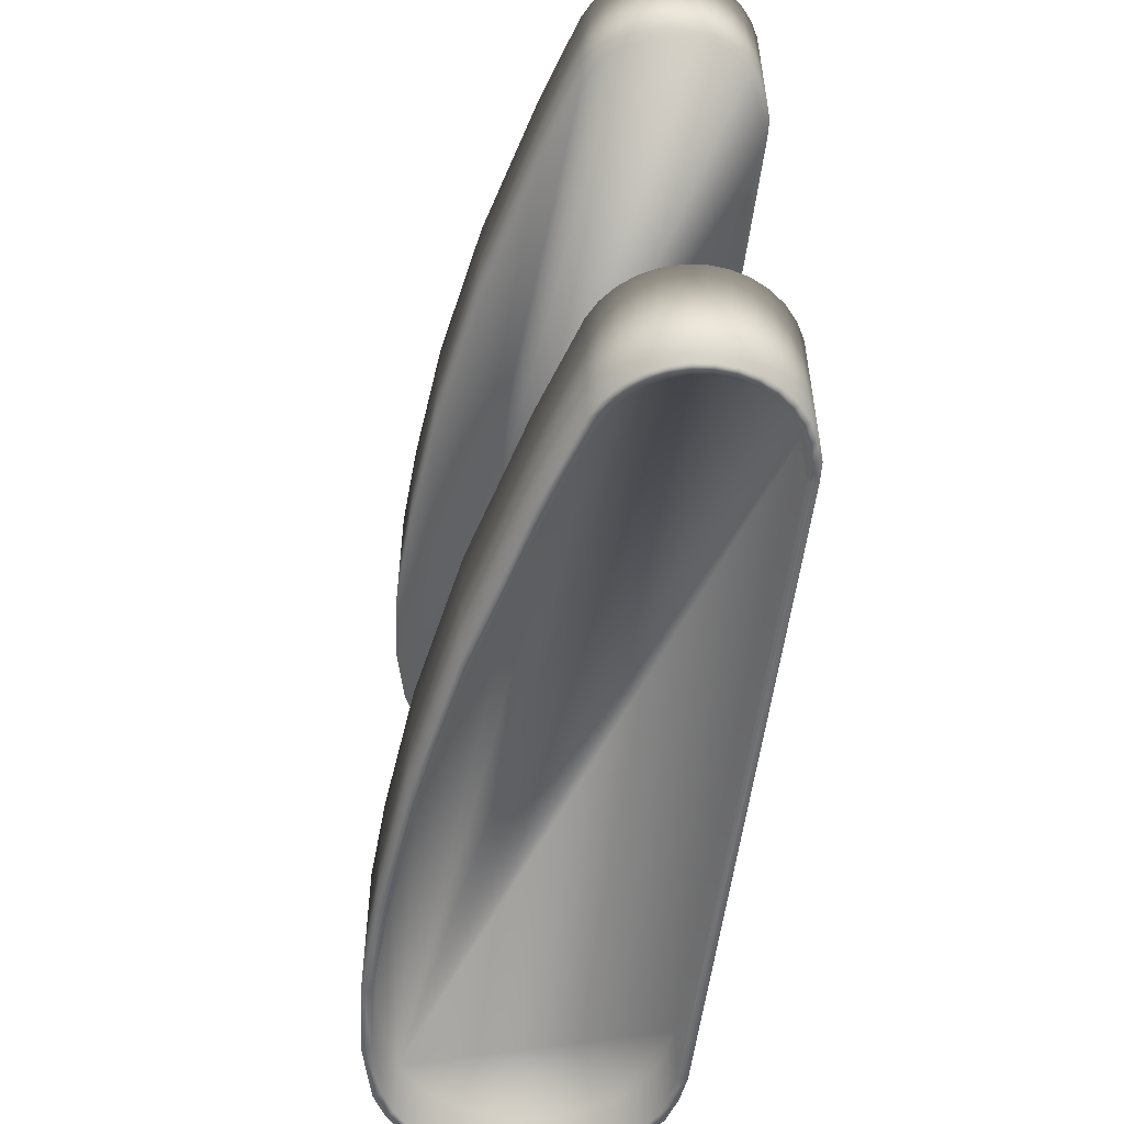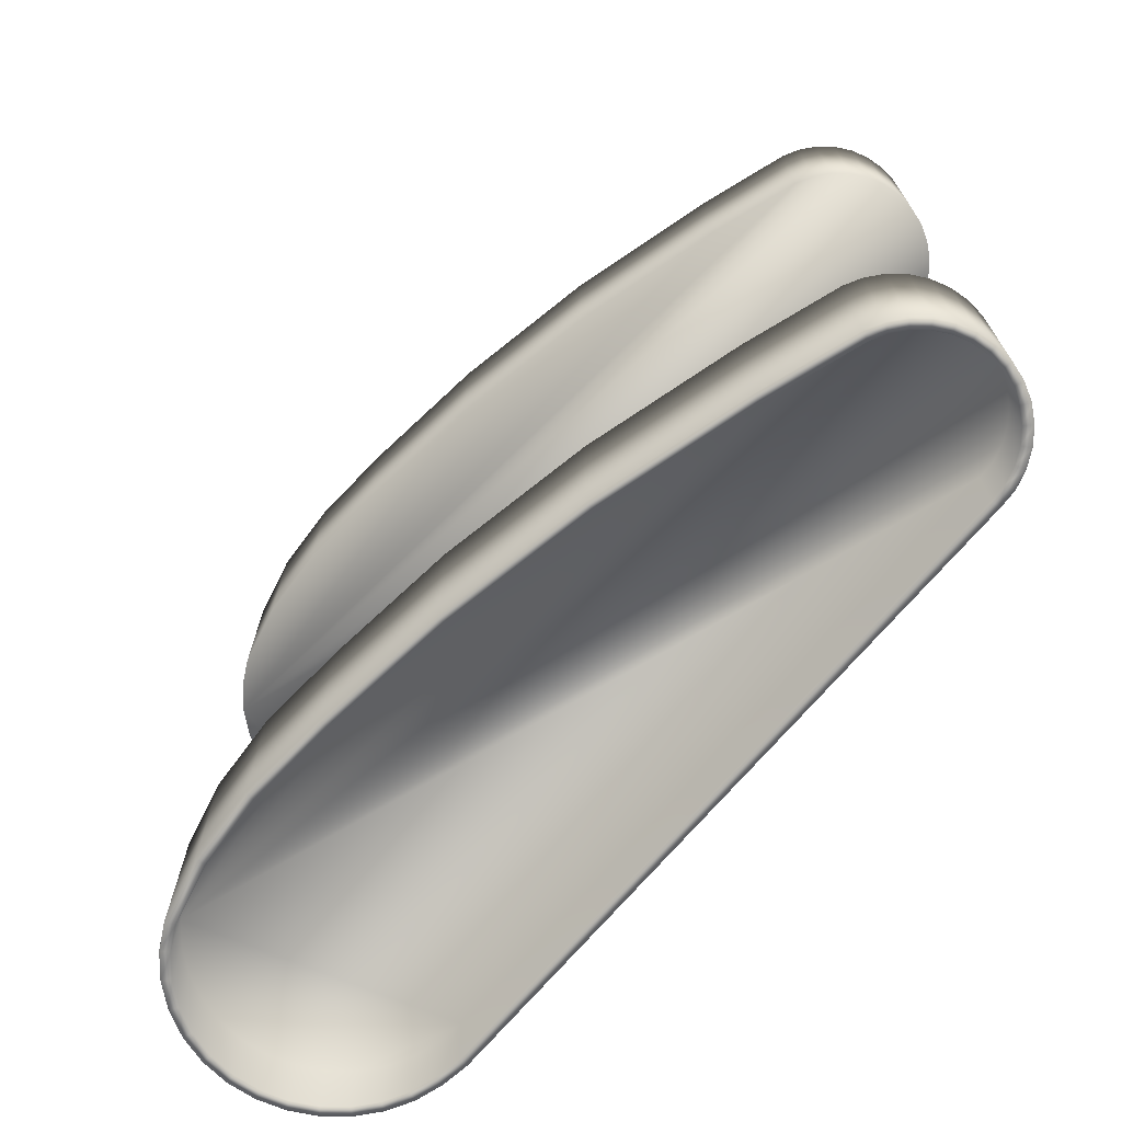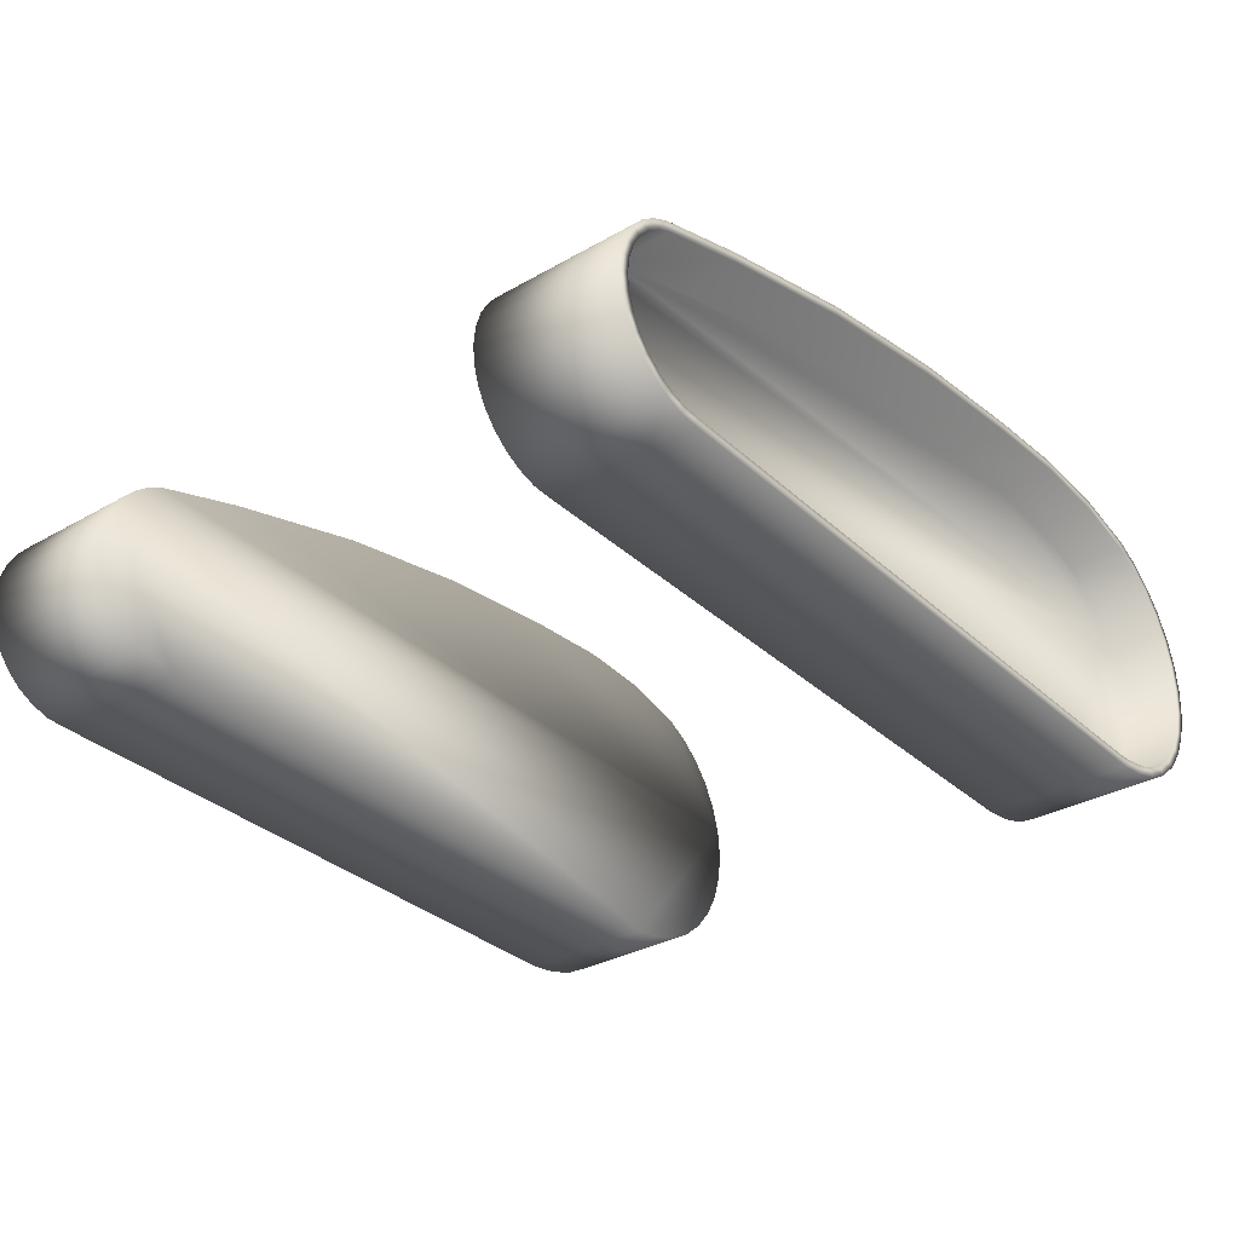
<metadata>
{"format":"obj","ext":"obj","renderer":"f3d","projection":"perspective","resolution":1024,"background":"white","views":[{"elev":-53.7,"azim":-96.8,"up":"+Z"},{"elev":-69.9,"azim":-130.1,"up":"+Z"},{"elev":-32.6,"azim":-51.6,"up":"+Y"}]}
</metadata>
<code>
v 0.4166 0.3208 0.2419
v 0.4452 0.3055 0.2419
v 0.4704 0.2848 0.2419
v 0.491 0.2597 0.2419
v 0.5063 0.231 0.2419
v 0.5158 0.1999 0.2419
v 0.5189 0.1676 0.2419
v 0.5158 0.1352 0.2419
v 0.5063 0.1041 0.2419
v 0.491 0.07543 0.2419
v 0.4704 0.0503 0.2419
v 0.4452 0.02967 0.2419
v 0.4166 0.01435 0.2419
v 0.3855 0.00491 0.2419
v 0.3531 0.000253 0.2419
v -0.4854 0.04668 0.2419
v -0.4952 0.06512 0.2419
v -0.5013 0.08512 0.2419
v -0.5033 0.1059 0.2419
v -0.5013 0.1267 0.2419
v -0.4952 0.1467 0.2419
v -0.4854 0.1652 0.2419
v -0.4721 0.1813 0.2419
v -0.456 0.1946 0.2419
v -0.4375 0.2044 0.2419
v -0.3343 0.2388 0.2419
v 0.3448 0.338 0.2419
v 0.2599 0.3435 0.2419
v 0.1577 0.3367 0.2419
v 0.006989 0.3195 0.2419
v -0.1637 0.2864 0.2419
v -0.4721 0.03053 0.2419
v -0.3967 0.000253 0.2419
v -0.4175 0.001346 0.2419
v -0.4375 0.007414 0.2419
v -0.456 0.01727 0.2419
v 0.4166 0.3208 0.4055
v 0.4452 0.3055 0.4055
v 0.4704 0.2848 0.4055
v 0.491 0.2597 0.4055
v 0.5063 0.231 0.4055
v 0.5158 0.1999 0.4055
v 0.5189 0.1676 0.4055
v 0.5158 0.1352 0.4055
v 0.5063 0.1041 0.4055
v 0.491 0.07543 0.4055
v 0.4704 0.0503 0.4055
v 0.4452 0.02967 0.4055
v 0.4166 0.01435 0.4055
v 0.3855 0.00491 0.4055
v 0.3531 0.000253 0.4055
v -0.4854 0.04668 0.4055
v -0.4952 0.06512 0.4055
v -0.5013 0.08512 0.4055
v -0.5033 0.1059 0.4055
v -0.5013 0.1267 0.4055
v -0.4952 0.1467 0.4055
v -0.4854 0.1652 0.4055
v -0.4721 0.1813 0.4055
v -0.456 0.1946 0.4055
v -0.4375 0.2044 0.4055
v -0.3343 0.2388 0.4055
v 0.3448 0.338 0.4055
v 0.2599 0.3435 0.4055
v 0.1577 0.3367 0.4055
v 0.006989 0.3195 0.4055
v -0.1637 0.2864 0.4055
v -0.4721 0.03053 0.4055
v -0.3967 0.000253 0.4055
v -0.4175 0.001346 0.4055
v -0.4375 0.007414 0.4055
v -0.456 0.01727 0.4055
v 0.439 0.2962 0.4055
v 0.4126 0.3103 0.4055
v 0.4625 0.2769 0.4055
v 0.4817 0.2535 0.4055
v 0.496 0.2268 0.4055
v 0.5048 0.1977 0.4055
v 0.5078 0.1676 0.4055
v 0.5048 0.1374 0.4055
v 0.496 0.1084 0.4055
v 0.4817 0.08163 0.4055
v 0.4625 0.05819 0.4055
v 0.439 0.03895 0.4055
v 0.4123 0.02465 0.4055
v 0.383 0.01578 0.4055
v 0.3523 0.01136 0.4055
v -0.4642 0.03841 0.4055
v -0.4761 0.05288 0.4055
v -0.4849 0.06939 0.4055
v -0.4904 0.08729 0.4055
v -0.4922 0.1059 0.4055
v -0.4904 0.1245 0.4055
v -0.4849 0.1425 0.4055
v -0.4761 0.159 0.4055
v -0.4642 0.1734 0.4055
v -0.4498 0.1853 0.4055
v -0.4331 0.1942 0.4055
v 0.1587 0.3256 0.4055
v 0.008675 0.3085 0.4055
v -0.3311 0.2282 0.4055
v 0.3432 0.327 0.4055
v 0.2599 0.3324 0.4055
v -0.1611 0.2756 0.4055
v -0.4333 0.01772 0.4055
v -0.4498 0.02654 0.4055
v -0.3964 0.01136 0.4055
v -0.4156 0.01236 0.4055
v 0.439 0.2962 0.3407
v 0.4126 0.3103 0.3407
v 0.4625 0.2769 0.3407
v 0.4817 0.2535 0.3407
v 0.496 0.2268 0.3407
v 0.5048 0.1977 0.3407
v 0.5078 0.1676 0.3407
v 0.5048 0.1374 0.3407
v 0.496 0.1084 0.3407
v 0.4817 0.08163 0.3407
v 0.4625 0.05819 0.3407
v 0.439 0.03895 0.3407
v 0.4123 0.02465 0.3407
v 0.383 0.01578 0.3407
v 0.3523 0.01136 0.3407
v -0.4642 0.03841 0.3407
v -0.4761 0.05288 0.3407
v -0.4849 0.06939 0.3407
v -0.4904 0.08729 0.3407
v -0.4922 0.1059 0.3407
v -0.4904 0.1245 0.3407
v -0.4849 0.1425 0.3407
v -0.4761 0.159 0.3407
v -0.4642 0.1734 0.3407
v -0.4498 0.1853 0.3407
v -0.4331 0.1942 0.3407
v 0.1587 0.3256 0.3407
v 0.008675 0.3085 0.3407
v -0.3311 0.2282 0.3407
v 0.3432 0.327 0.3407
v 0.2599 0.3324 0.3407
v -0.1611 0.2756 0.3407
v -0.4333 0.01772 0.3407
v -0.4498 0.02654 0.3407
v -0.3964 0.01136 0.3407
v -0.4156 0.01236 0.3407
v 0.4166 0.3208 -0.2419
v 0.4452 0.3055 -0.2419
v 0.4704 0.2848 -0.2419
v 0.491 0.2597 -0.2419
v 0.5063 0.231 -0.2419
v 0.5158 0.1999 -0.2419
v 0.5189 0.1676 -0.2419
v 0.5158 0.1352 -0.2419
v 0.5063 0.1041 -0.2419
v 0.491 0.07543 -0.2419
v 0.4704 0.0503 -0.2419
v 0.4452 0.02967 -0.2419
v 0.4166 0.01435 -0.2419
v 0.3855 0.00491 -0.2419
v 0.3531 0.000253 -0.2419
v -0.4854 0.04668 -0.2419
v -0.4952 0.06512 -0.2419
v -0.5013 0.08512 -0.2419
v -0.5033 0.1059 -0.2419
v -0.5013 0.1267 -0.2419
v -0.4952 0.1467 -0.2419
v -0.4854 0.1652 -0.2419
v -0.4721 0.1813 -0.2419
v -0.456 0.1946 -0.2419
v -0.4375 0.2044 -0.2419
v -0.3343 0.2388 -0.2419
v 0.3448 0.338 -0.2419
v 0.2599 0.3435 -0.2419
v 0.1577 0.3367 -0.2419
v 0.006989 0.3195 -0.2419
v -0.1637 0.2864 -0.2419
v -0.4721 0.03053 -0.2419
v -0.3967 0.000253 -0.2419
v -0.4175 0.001346 -0.2419
v -0.4375 0.007414 -0.2419
v -0.456 0.01727 -0.2419
v 0.4166 0.3208 -0.4055
v 0.4452 0.3055 -0.4055
v 0.4704 0.2848 -0.4055
v 0.491 0.2597 -0.4055
v 0.5063 0.231 -0.4055
v 0.5158 0.1999 -0.4055
v 0.5189 0.1676 -0.4055
v 0.5158 0.1352 -0.4055
v 0.5063 0.1041 -0.4055
v 0.491 0.07543 -0.4055
v 0.4704 0.0503 -0.4055
v 0.4452 0.02967 -0.4055
v 0.4166 0.01435 -0.4055
v 0.3855 0.00491 -0.4055
v 0.3531 0.000253 -0.4055
v -0.4854 0.04668 -0.4055
v -0.4952 0.06512 -0.4055
v -0.5013 0.08512 -0.4055
v -0.5033 0.1059 -0.4055
v -0.5013 0.1267 -0.4055
v -0.4952 0.1467 -0.4055
v -0.4854 0.1652 -0.4055
v -0.4721 0.1813 -0.4055
v -0.456 0.1946 -0.4055
v -0.4375 0.2044 -0.4055
v -0.3343 0.2388 -0.4055
v 0.3448 0.338 -0.4055
v 0.2599 0.3435 -0.4055
v 0.1577 0.3367 -0.4055
v 0.006989 0.3195 -0.4055
v -0.1637 0.2864 -0.4055
v -0.4721 0.03053 -0.4055
v -0.3967 0.000253 -0.4055
v -0.4175 0.001346 -0.4055
v -0.4375 0.007414 -0.4055
v -0.456 0.01727 -0.4055
v 0.439 0.2962 -0.4055
v 0.4126 0.3103 -0.4055
v 0.4625 0.2769 -0.4055
v 0.4817 0.2535 -0.4055
v 0.496 0.2268 -0.4055
v 0.5048 0.1977 -0.4055
v 0.5078 0.1676 -0.4055
v 0.5048 0.1374 -0.4055
v 0.496 0.1084 -0.4055
v 0.4817 0.08163 -0.4055
v 0.4625 0.05819 -0.4055
v 0.439 0.03895 -0.4055
v 0.4123 0.02465 -0.4055
v 0.383 0.01578 -0.4055
v 0.3523 0.01136 -0.4055
v -0.4642 0.03841 -0.4055
v -0.4761 0.05288 -0.4055
v -0.4849 0.06939 -0.4055
v -0.4904 0.08729 -0.4055
v -0.4922 0.1059 -0.4055
v -0.4904 0.1245 -0.4055
v -0.4849 0.1425 -0.4055
v -0.4761 0.159 -0.4055
v -0.4642 0.1734 -0.4055
v -0.4498 0.1853 -0.4055
v -0.4331 0.1942 -0.4055
v 0.1587 0.3256 -0.4055
v 0.008675 0.3085 -0.4055
v -0.3311 0.2282 -0.4055
v 0.3432 0.327 -0.4055
v 0.2599 0.3324 -0.4055
v -0.1611 0.2756 -0.4055
v -0.4333 0.01772 -0.4055
v -0.4498 0.02654 -0.4055
v -0.3964 0.01136 -0.4055
v -0.4156 0.01236 -0.4055
v 0.439 0.2962 -0.3407
v 0.4126 0.3103 -0.3407
v 0.4625 0.2769 -0.3407
v 0.4817 0.2535 -0.3407
v 0.496 0.2268 -0.3407
v 0.5048 0.1977 -0.3407
v 0.5078 0.1676 -0.3407
v 0.5048 0.1374 -0.3407
v 0.496 0.1084 -0.3407
v 0.4817 0.08163 -0.3407
v 0.4625 0.05819 -0.3407
v 0.439 0.03895 -0.3407
v 0.4123 0.02465 -0.3407
v 0.383 0.01578 -0.3407
v 0.3523 0.01136 -0.3407
v -0.4642 0.03841 -0.3407
v -0.4761 0.05288 -0.3407
v -0.4849 0.06939 -0.3407
v -0.4904 0.08729 -0.3407
v -0.4922 0.1059 -0.3407
v -0.4904 0.1245 -0.3407
v -0.4849 0.1425 -0.3407
v -0.4761 0.159 -0.3407
v -0.4642 0.1734 -0.3407
v -0.4498 0.1853 -0.3407
v -0.4331 0.1942 -0.3407
v 0.1587 0.3256 -0.3407
v 0.008675 0.3085 -0.3407
v -0.3311 0.2282 -0.3407
v 0.3432 0.327 -0.3407
v 0.2599 0.3324 -0.3407
v -0.1611 0.2756 -0.3407
v -0.4333 0.01772 -0.3407
v -0.4498 0.02654 -0.3407
v -0.3964 0.01136 -0.3407
v -0.4156 0.01236 -0.3407
f 7 5 6
f 73 74 109
f 3 2 38
f 6 5 41
f 9 8 44
f 12 11 47
f 15 14 50
f 18 17 54
f 21 20 57
f 24 23 60
f 26 25 62
f 28 29 64
f 36 35 72
f 34 33 70
f 4 3 39
f 7 6 42
f 10 9 45
f 13 12 48
f 16 32 52
f 19 18 55
f 22 21 58
f 25 24 61
f 1 27 63
f 30 31 66
f 32 36 68
f 35 34 71
f 2 1 37
f 5 4 40
f 8 7 43
f 11 10 46
f 14 13 49
f 17 16 53
f 20 19 56
f 23 22 59
f 29 30 65
f 27 28 64
f 31 26 67
f 33 15 69
f 74 73 38
f 73 75 39
f 75 76 40
f 76 77 41
f 77 78 42
f 78 79 43
f 79 80 44
f 80 81 45
f 81 82 45
f 82 83 46
f 83 84 47
f 84 85 48
f 85 86 50
f 86 87 51
f 88 89 52
f 89 90 53
f 90 91 53
f 91 92 55
f 92 93 55
f 93 94 57
f 94 95 58
f 95 96 58
f 96 97 60
f 97 98 61
f 100 99 65
f 98 101 62
f 102 74 63
f 103 102 64
f 99 103 65
f 104 100 66
f 101 104 62
f 105 106 71
f 106 88 68
f 87 107 69
f 107 108 70
f 108 105 71
f 109 110 138
f 77 76 113
f 80 79 115
f 83 82 119
f 86 85 122
f 90 89 125
f 93 92 128
f 96 95 131
f 99 100 136
f 102 103 138
f 104 101 137
f 107 87 143
f 75 73 111
f 78 77 114
f 81 80 117
f 84 83 120
f 87 86 123
f 91 90 126
f 94 93 129
f 97 96 132
f 101 98 134
f 103 99 135
f 106 105 141
f 108 107 143
f 76 75 112
f 79 78 115
f 82 81 118
f 85 84 121
f 89 88 124
f 92 91 127
f 95 94 130
f 98 97 133
f 74 102 110
f 100 104 140
f 88 106 142
f 105 108 144
f 147 146 145
f 217 253 218
f 147 183 182
f 150 186 185
f 153 189 188
f 156 192 191
f 159 195 194
f 162 198 161
f 165 201 164
f 168 204 167
f 170 206 169
f 172 208 173
f 180 216 179
f 178 214 177
f 148 184 183
f 151 187 186
f 154 190 189
f 157 193 192
f 160 196 176
f 163 199 162
f 166 202 165
f 169 205 168
f 145 181 207
f 174 210 175
f 176 212 180
f 179 215 178
f 146 182 181
f 149 185 184
f 152 188 187
f 155 191 190
f 158 194 193
f 161 197 160
f 164 200 163
f 167 203 166
f 173 209 174
f 171 207 208
f 175 211 170
f 177 213 195
f 218 181 182
f 217 182 183
f 219 183 184
f 220 184 185
f 221 185 186
f 222 186 187
f 223 187 224
f 224 188 225
f 225 189 190
f 226 190 191
f 227 191 228
f 228 192 229
f 229 193 194
f 230 194 195
f 232 212 196
f 233 196 197
f 234 197 198
f 235 198 199
f 236 199 200
f 237 200 201
f 238 201 202
f 239 202 203
f 240 203 204
f 241 204 205
f 244 210 209
f 242 205 206
f 246 207 218
f 247 208 246
f 243 209 247
f 248 211 210
f 245 206 248
f 249 215 216
f 250 216 212
f 231 195 213
f 251 213 252
f 252 214 215
f 261 259 260
f 221 257 220
f 224 260 259
f 227 263 226
f 230 266 229
f 234 270 269
f 237 273 272
f 240 276 275
f 243 279 280
f 246 282 247
f 248 284 281
f 251 287 231
f 219 255 217
f 222 258 221
f 225 261 224
f 228 264 227
f 231 267 230
f 235 271 270
f 238 274 273
f 241 277 276
f 245 281 278
f 247 283 279
f 250 286 285
f 252 288 287
f 220 256 219
f 223 259 222
f 226 262 225
f 229 265 228
f 233 269 268
f 236 272 271
f 239 275 274
f 242 278 277
f 218 254 246
f 244 280 284
f 232 268 286
f 249 285 288
f 8 5 7
f 9 5 8
f 4 5 9
f 3 4 9
f 2 3 1
f 9 10 11
f 9 11 12
f 14 12 13
f 15 12 14
f 33 12 15
f 9 12 33
f 3 9 33
f 35 33 34
f 36 33 35
f 32 33 36
f 3 33 32
f 3 32 16
f 3 16 17
f 3 17 18
f 20 18 19
f 21 18 20
f 22 18 21
f 27 1 28
f 28 1 29
f 3 18 22
f 3 22 23
f 3 23 24
f 3 24 25
f 3 25 26
f 3 26 31
f 3 31 30
f 1 3 30
f 29 1 30
f 74 110 109
f 39 3 38
f 42 6 41
f 45 9 44
f 48 12 47
f 51 15 50
f 17 53 54
f 20 56 57
f 23 59 60
f 25 61 62
f 29 65 64
f 35 71 72
f 33 69 70
f 40 4 39
f 43 7 42
f 46 10 45
f 49 13 48
f 32 68 52
f 18 54 55
f 21 57 58
f 24 60 61
f 37 1 63
f 31 67 66
f 36 72 68
f 34 70 71
f 38 2 37
f 41 5 40
f 44 8 43
f 47 11 46
f 50 14 49
f 16 52 53
f 19 55 56
f 22 58 59
f 30 66 65
f 63 27 64
f 26 62 67
f 15 51 69
f 37 74 38
f 38 73 39
f 39 75 40
f 40 76 41
f 41 77 42
f 42 78 43
f 43 79 44
f 44 80 45
f 82 46 45
f 83 47 46
f 84 48 47
f 85 49 48
f 49 85 50
f 50 86 51
f 68 88 52
f 52 89 53
f 91 54 53
f 54 91 55
f 93 56 55
f 56 93 57
f 57 94 58
f 96 59 58
f 59 96 60
f 60 97 61
f 66 100 65
f 61 98 62
f 74 37 63
f 102 63 64
f 103 64 65
f 67 104 66
f 104 67 62
f 106 72 71
f 72 106 68
f 51 87 69
f 69 107 70
f 70 108 71
f 134 140 137
f 134 136 140
f 134 135 136
f 134 139 135
f 130 132 131
f 129 132 130
f 128 132 129
f 127 132 128
f 126 132 127
f 125 132 126
f 124 132 125
f 142 132 124
f 141 132 142
f 144 132 141
f 143 132 144
f 117 119 118
f 115 117 116
f 115 119 117
f 111 109 112
f 109 138 112
f 138 139 112
f 139 134 112
f 134 133 112
f 133 132 112
f 132 143 112
f 143 123 112
f 123 122 112
f 122 121 112
f 121 120 112
f 120 119 112
f 119 115 112
f 115 114 113
f 112 115 113
f 76 112 113
f 116 80 115
f 82 118 119
f 85 121 122
f 126 90 125
f 129 93 128
f 132 96 131
f 135 99 136
f 103 139 138
f 140 104 137
f 87 123 143
f 73 109 111
f 77 113 114
f 80 116 117
f 83 119 120
f 86 122 123
f 127 91 126
f 130 94 129
f 133 97 132
f 137 101 134
f 139 103 135
f 142 106 141
f 144 108 143
f 75 111 112
f 78 114 115
f 81 117 118
f 84 120 121
f 125 89 124
f 128 92 127
f 131 95 130
f 134 98 133
f 102 138 110
f 136 100 140
f 124 88 142
f 141 105 144
f 148 147 145
f 149 148 150
f 148 145 150
f 145 171 150
f 171 172 150
f 172 173 150
f 173 174 150
f 174 175 150
f 175 170 150
f 170 169 150
f 169 168 150
f 168 167 150
f 167 166 150
f 166 165 150
f 165 164 163
f 177 179 178
f 177 180 179
f 177 176 180
f 177 160 176
f 177 161 160
f 177 162 161
f 177 163 162
f 165 163 177
f 165 177 159
f 151 150 152
f 155 157 156
f 152 154 153
f 150 165 159
f 152 150 159
f 154 152 159
f 155 154 157
f 154 159 157
f 159 158 157
f 253 254 218
f 146 147 182
f 149 150 185
f 152 153 188
f 155 156 191
f 158 159 194
f 198 197 161
f 201 200 164
f 204 203 167
f 206 205 169
f 208 209 173
f 216 215 179
f 214 213 177
f 147 148 183
f 150 151 186
f 153 154 189
f 156 157 192
f 196 212 176
f 199 198 162
f 202 201 165
f 205 204 168
f 171 145 207
f 210 211 175
f 212 216 180
f 215 214 178
f 145 146 181
f 148 149 184
f 151 152 187
f 154 155 190
f 157 158 193
f 197 196 160
f 200 199 163
f 203 202 166
f 209 210 174
f 172 171 208
f 211 206 170
f 159 177 195
f 217 218 182
f 219 217 183
f 220 219 184
f 221 220 185
f 222 221 186
f 223 222 187
f 187 188 224
f 188 189 225
f 226 225 190
f 227 226 191
f 191 192 228
f 192 193 229
f 230 229 194
f 231 230 195
f 233 232 196
f 234 233 197
f 235 234 198
f 236 235 199
f 237 236 200
f 238 237 201
f 239 238 202
f 240 239 203
f 241 240 204
f 242 241 205
f 243 244 209
f 245 242 206
f 207 181 218
f 208 207 246
f 209 208 247
f 244 248 210
f 206 211 248
f 250 249 216
f 232 250 212
f 251 231 213
f 213 214 252
f 249 252 215
f 262 259 261
f 263 259 262
f 265 263 264
f 266 263 265
f 267 263 266
f 276 274 275
f 277 274 276
f 278 274 277
f 255 256 253
f 256 257 253
f 257 258 253
f 258 259 253
f 259 263 253
f 263 267 253
f 267 287 253
f 287 288 253
f 288 285 253
f 285 286 253
f 286 268 253
f 268 269 253
f 269 270 253
f 270 271 253
f 271 272 253
f 272 273 253
f 273 274 253
f 274 278 253
f 278 281 253
f 281 284 253
f 284 280 253
f 280 279 253
f 253 279 254
f 279 283 254
f 283 282 254
f 257 256 220
f 223 224 259
f 263 262 226
f 266 265 229
f 233 234 269
f 236 237 272
f 239 240 275
f 244 243 280
f 282 283 247
f 245 248 281
f 287 267 231
f 255 253 217
f 258 257 221
f 261 260 224
f 264 263 227
f 267 266 230
f 234 235 270
f 237 238 273
f 240 241 276
f 242 245 278
f 243 247 279
f 249 250 285
f 251 252 287
f 256 255 219
f 259 258 222
f 262 261 225
f 265 264 228
f 232 233 268
f 235 236 271
f 238 239 274
f 241 242 277
f 254 282 246
f 248 244 284
f 250 232 286
f 252 249 288

</code>
